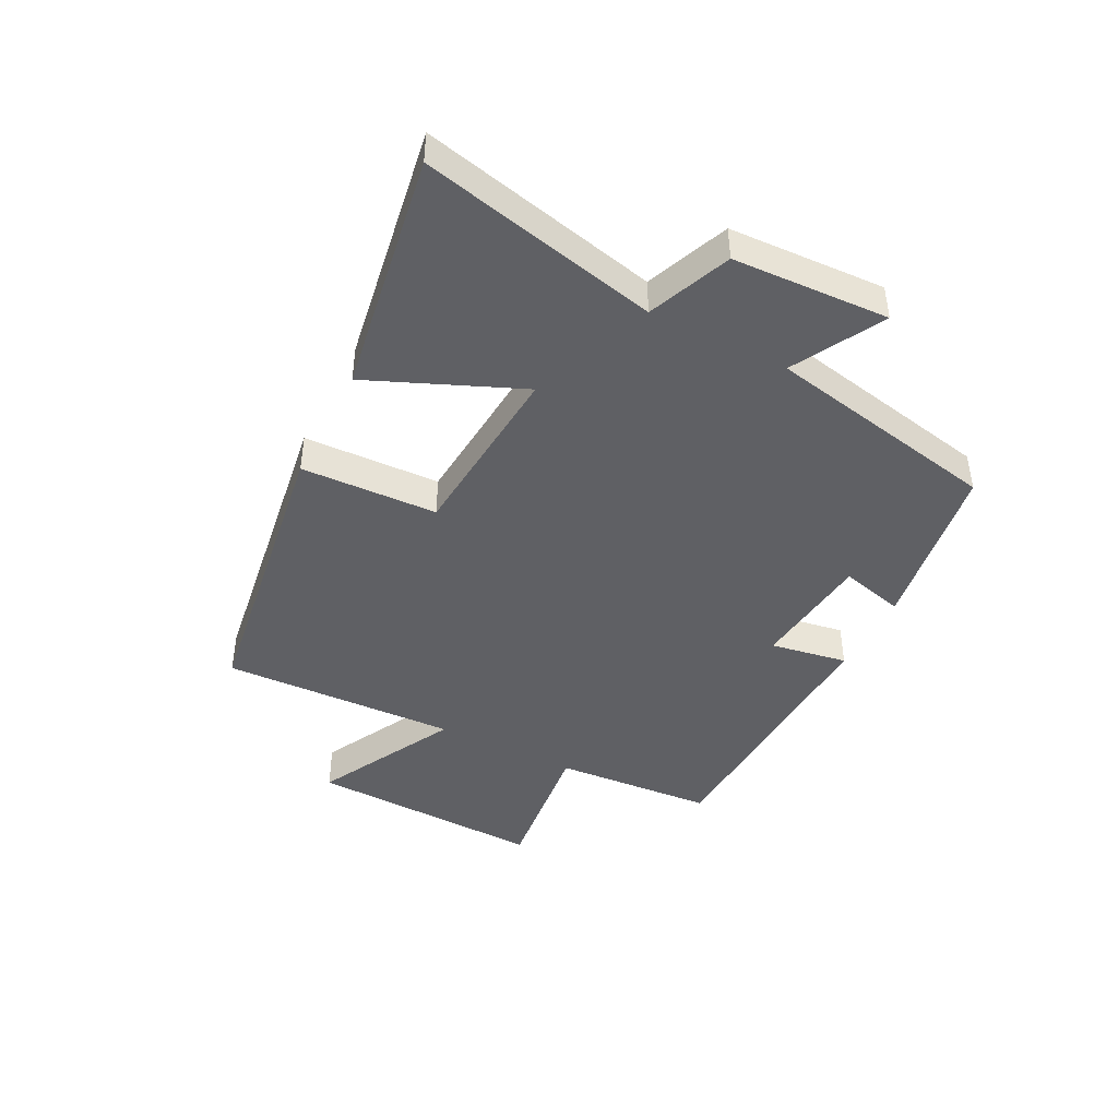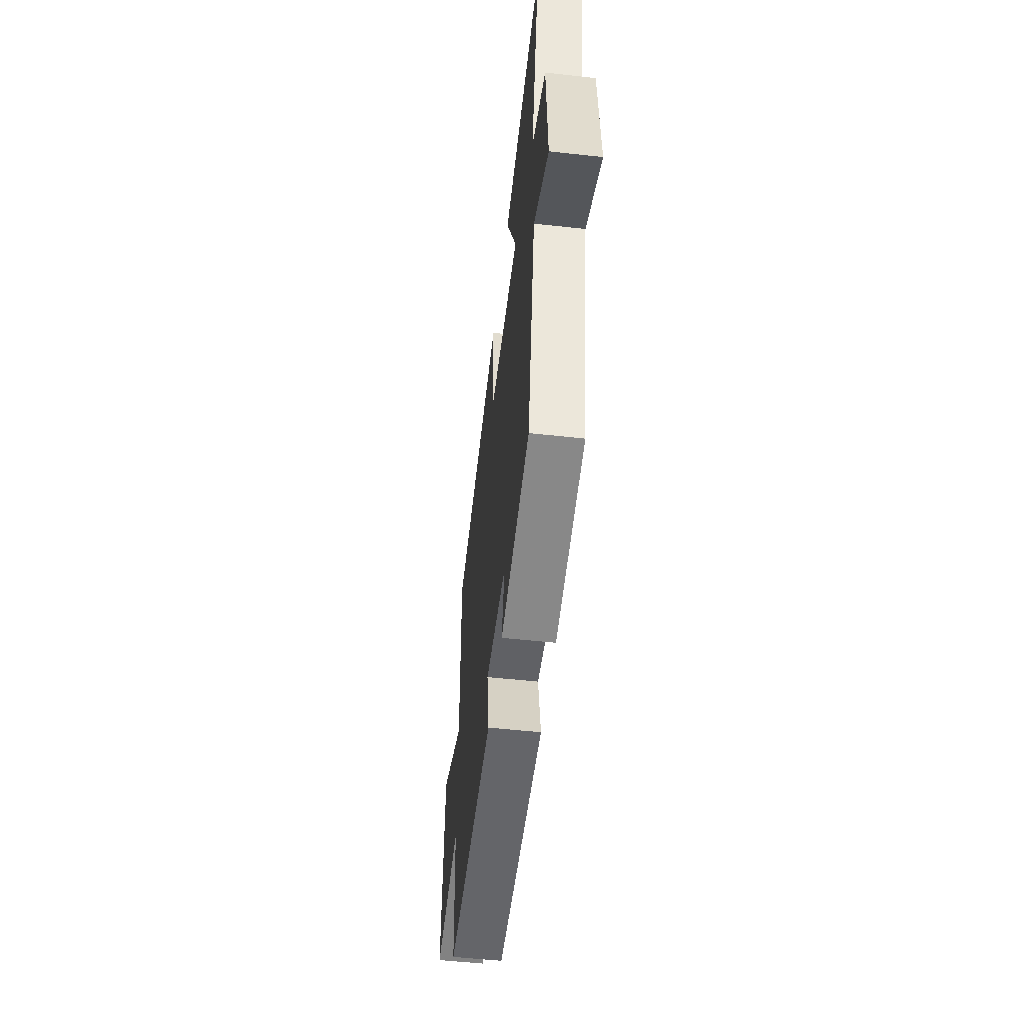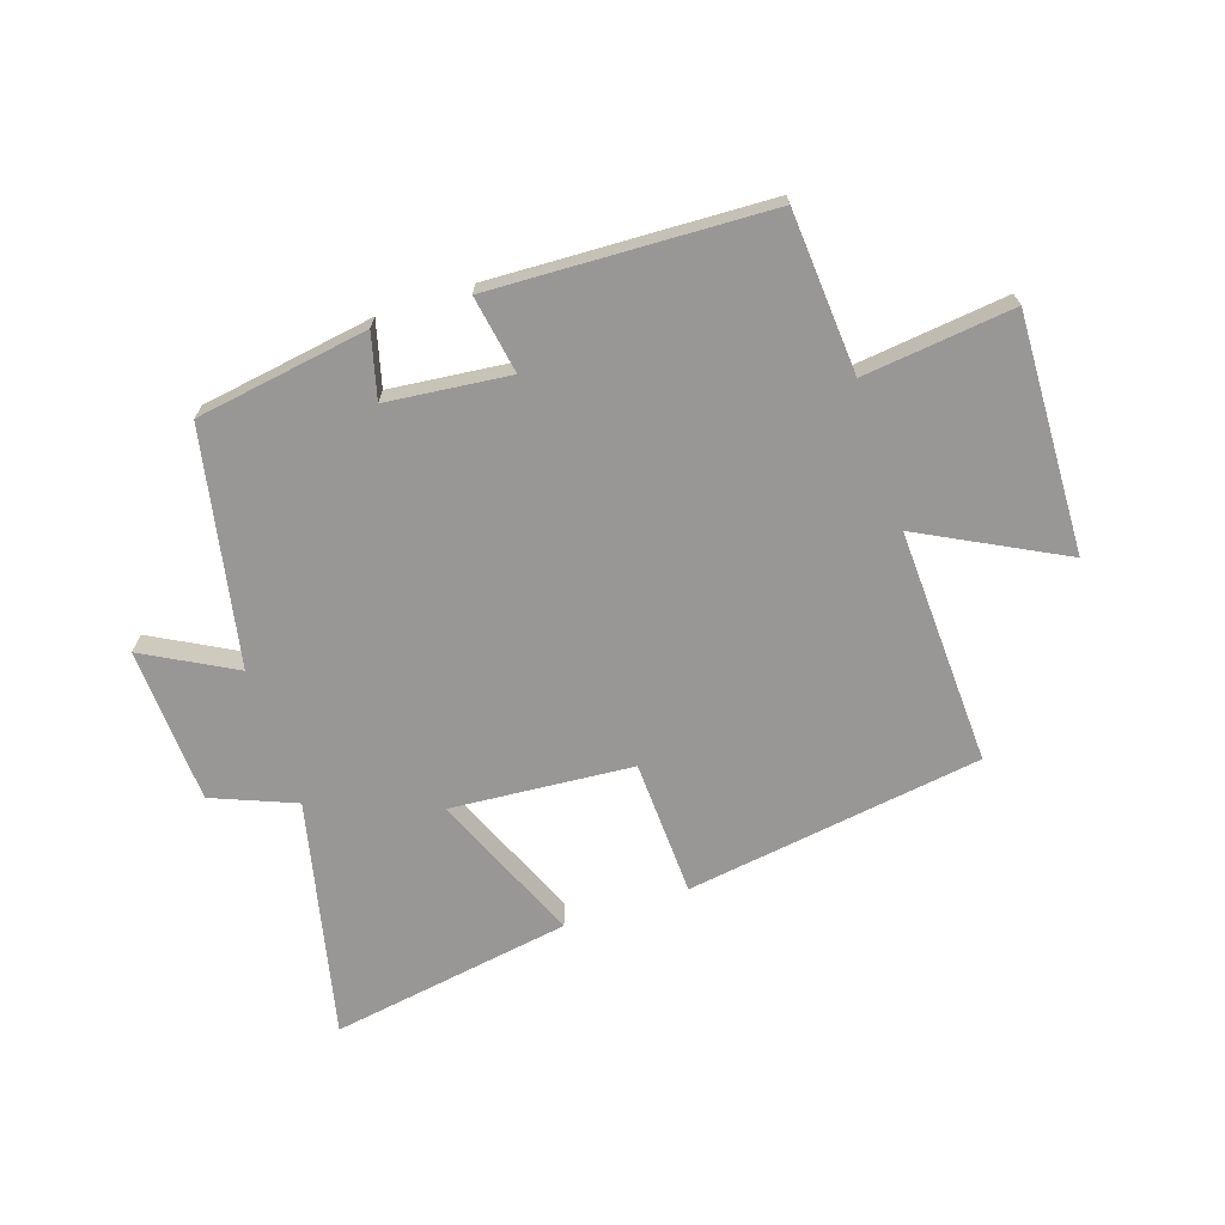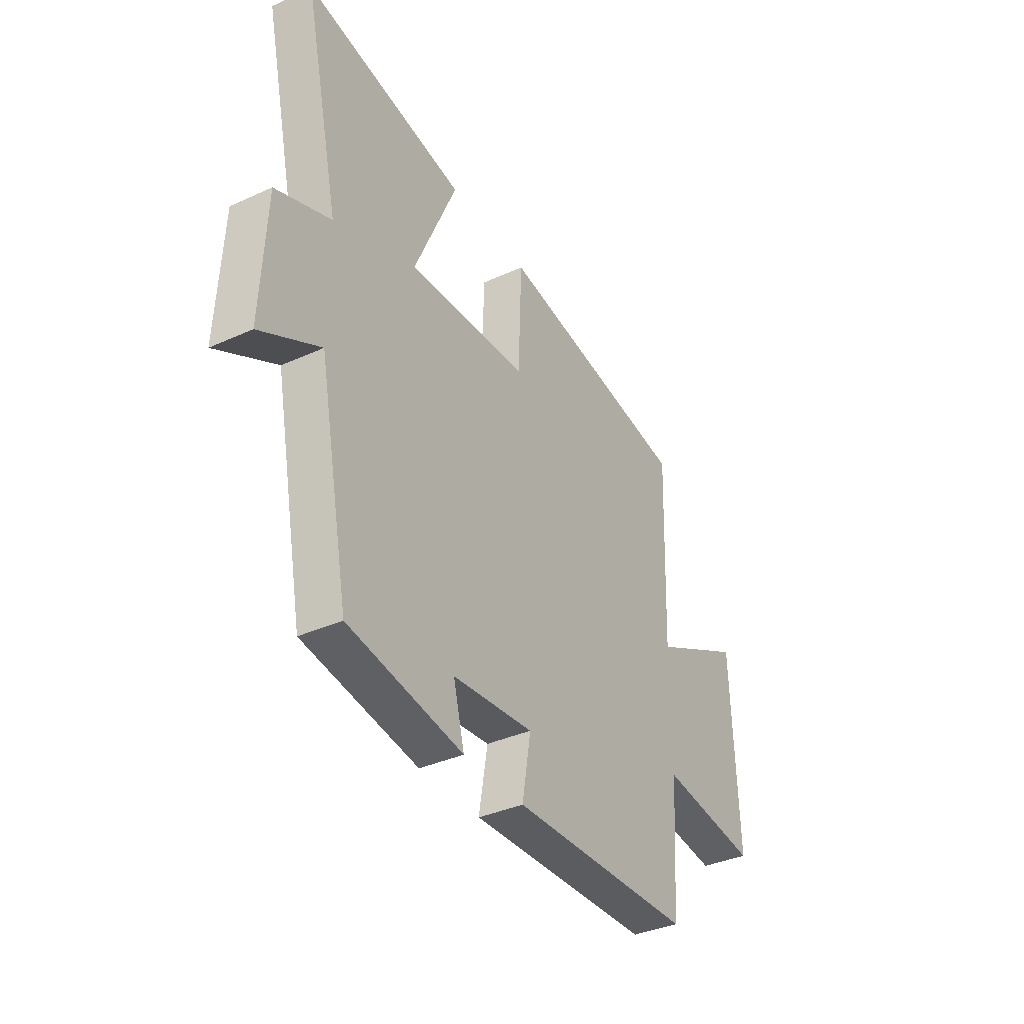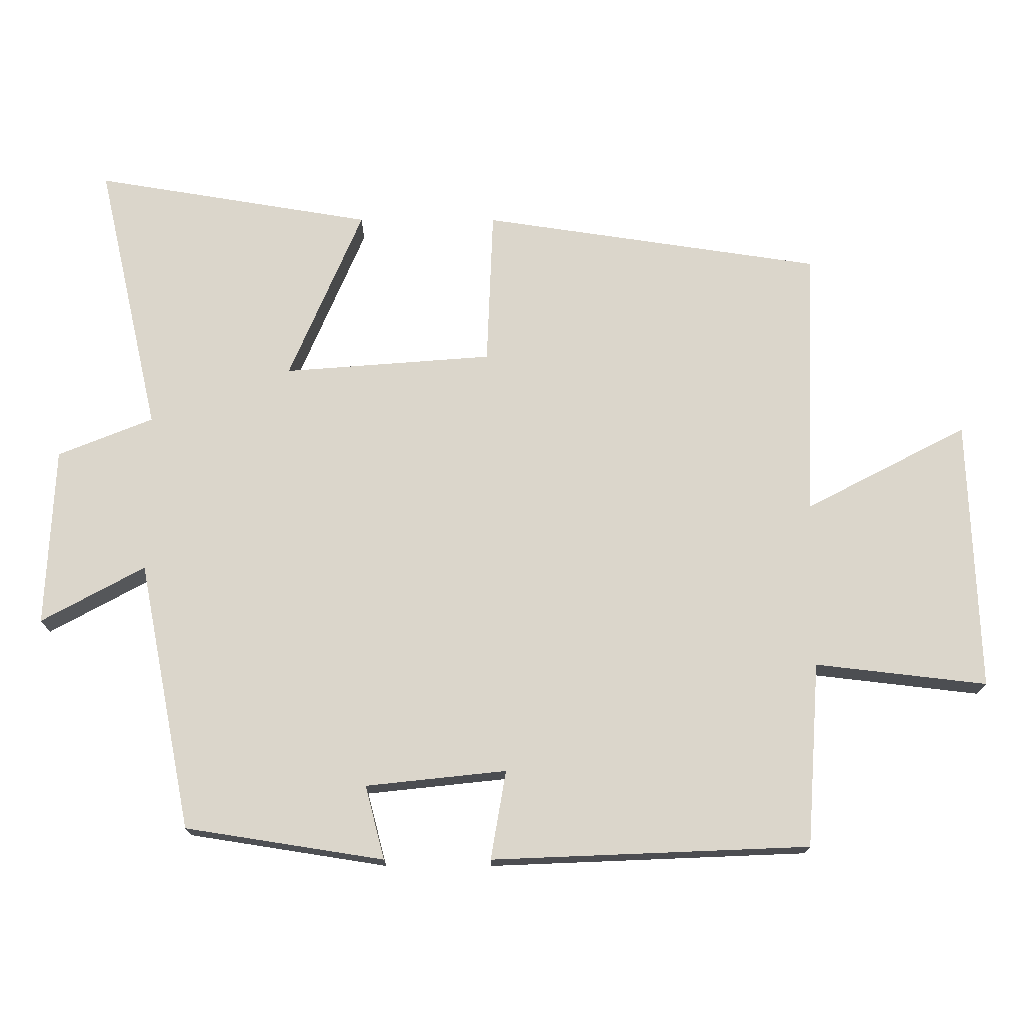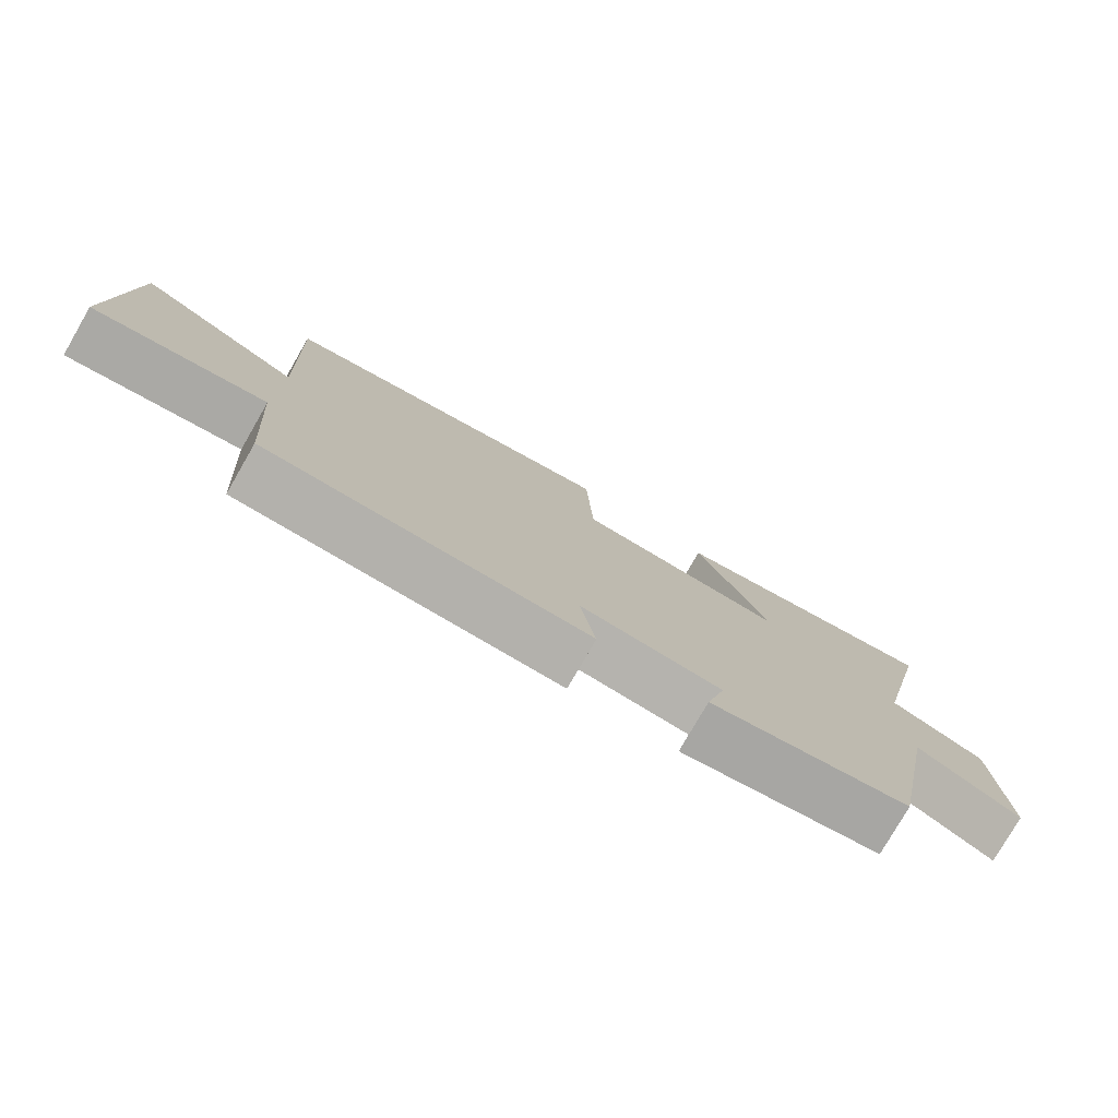
<metadata>
{"format":"obj","ext":"obj","renderer":"f3d","projection":"perspective","resolution":1024,"background":"white","views":[{"elev":-43.8,"azim":62.9,"up":"+Y"},{"elev":-54.0,"azim":83.3,"up":"+Z"},{"elev":-68.3,"azim":-161.6,"up":"+Y"},{"elev":-36.9,"azim":120.4,"up":"+Z"},{"elev":-16.4,"azim":179.7,"up":"+Z"},{"elev":-78.2,"azim":-30.0,"up":"+Z"}]}
</metadata>
<code>
v -0.481 0.07 -0.481
v -0.5 0.07 -0.212
v -0.75 0.07 -0.241
v -0.736 0.07 0.155
v -0.5 0.07 0.032
v -0.515 0.07 0.427
v -0.02 0.07 0.5
v -0.011 0.07 0.272
v 0.293 0.07 0.248
v 0.186 0.07 0.5
v 0.59 0.07 0.566
v 0.5 0.07 0.169
v 0.638 0.07 0.113
v 0.65 0.07 -0.147
v 0.5 0.07 -0.065
v 0.423 0.07 -0.455
v 0.135 0.07 -0.5
v 0.163 0.07 -0.393
v -0.041 0.07 -0.371
v -0.019 0.07 -0.5
v -0.481 0 -0.481
v -0.5 0 -0.212
v -0.75 0 -0.241
v -0.736 0 0.155
v -0.5 0 0.032
v -0.515 0 0.427
v -0.02 0 0.5
v -0.011 0 0.272
v 0.293 0 0.248
v 0.186 0 0.5
v 0.59 0 0.566
v 0.5 0 0.169
v 0.638 0 0.113
v 0.65 0 -0.147
v 0.5 0 -0.065
v 0.423 0 -0.455
v 0.135 0 -0.5
v 0.163 0 -0.393
v -0.041 0 -0.371
v -0.019 0 -0.5
f 19 20 1 2
f 18 19 2
f 15 16 17 18
f 15 18 2
f 12 13 14 15
f 12 15 2 3
f 9 10 11 12
f 8 9 12 3
f 5 6 7 8
f 5 8 3
f 3 4 5
f 22 21 40 39
f 22 39 38
f 38 37 36 35
f 22 38 35
f 35 34 33 32
f 23 22 35 32
f 32 31 30 29
f 23 32 29 28
f 28 27 26 25
f 23 28 25
f 25 24 23
f 1 21 22 2
f 2 22 23 3
f 3 23 24 4
f 4 24 25 5
f 5 25 26 6
f 6 26 27 7
f 7 27 28 8
f 8 28 29 9
f 9 29 30 10
f 10 30 31 11
f 11 31 32 12
f 12 32 33 13
f 13 33 34 14
f 14 34 35 15
f 15 35 36 16
f 16 36 37 17
f 17 37 38 18
f 18 38 39 19
f 19 39 40 20
f 20 40 21 1

</code>
